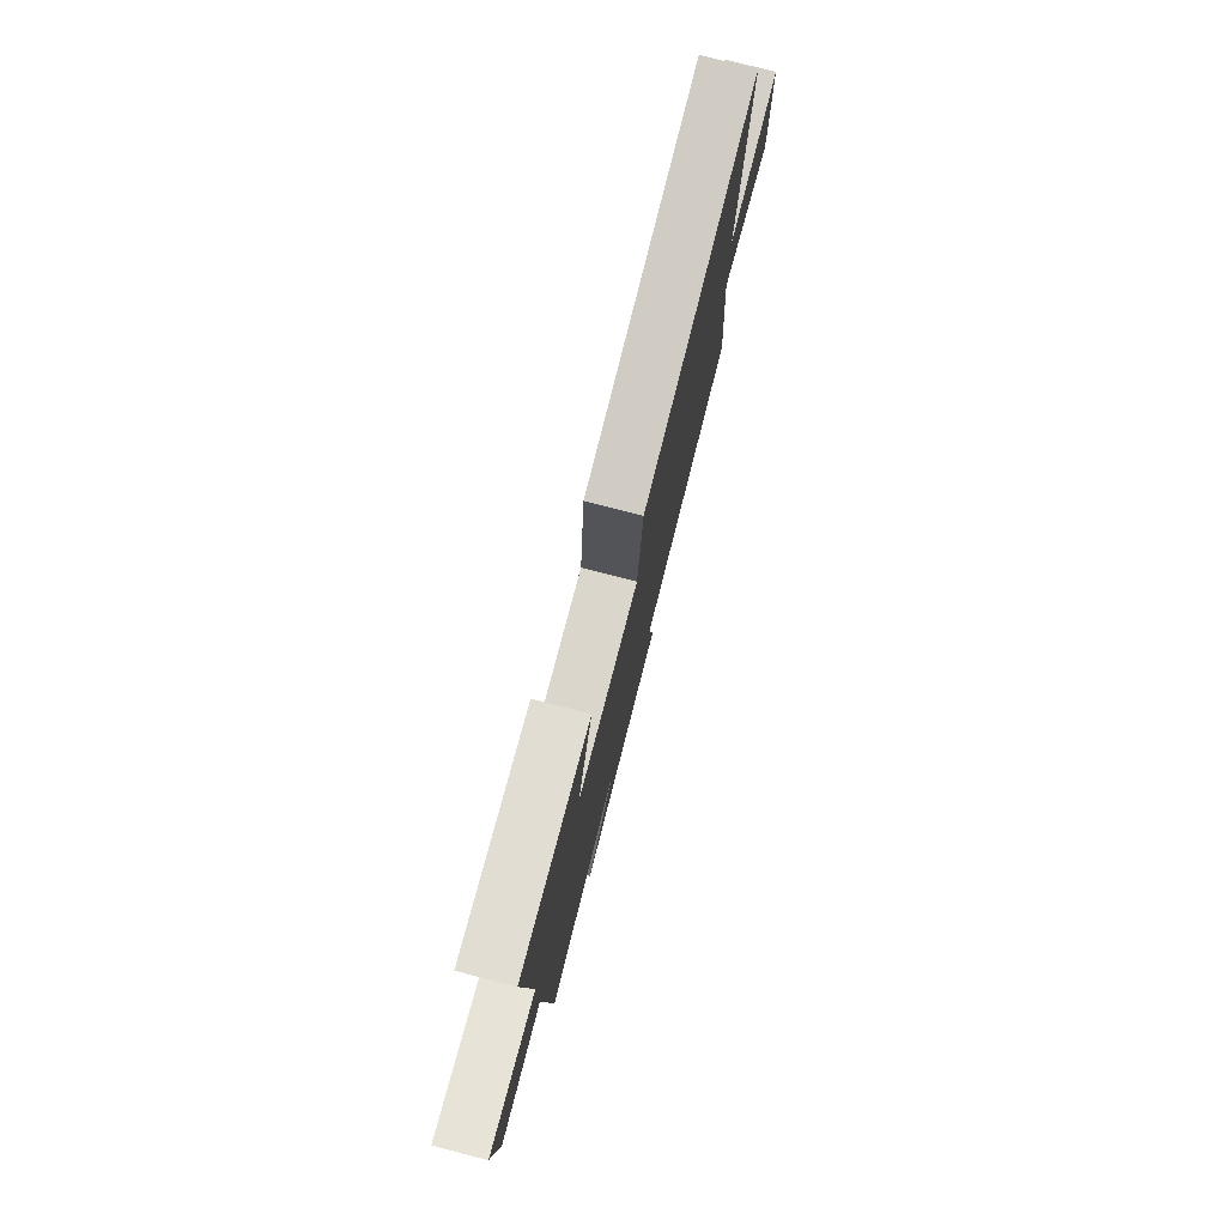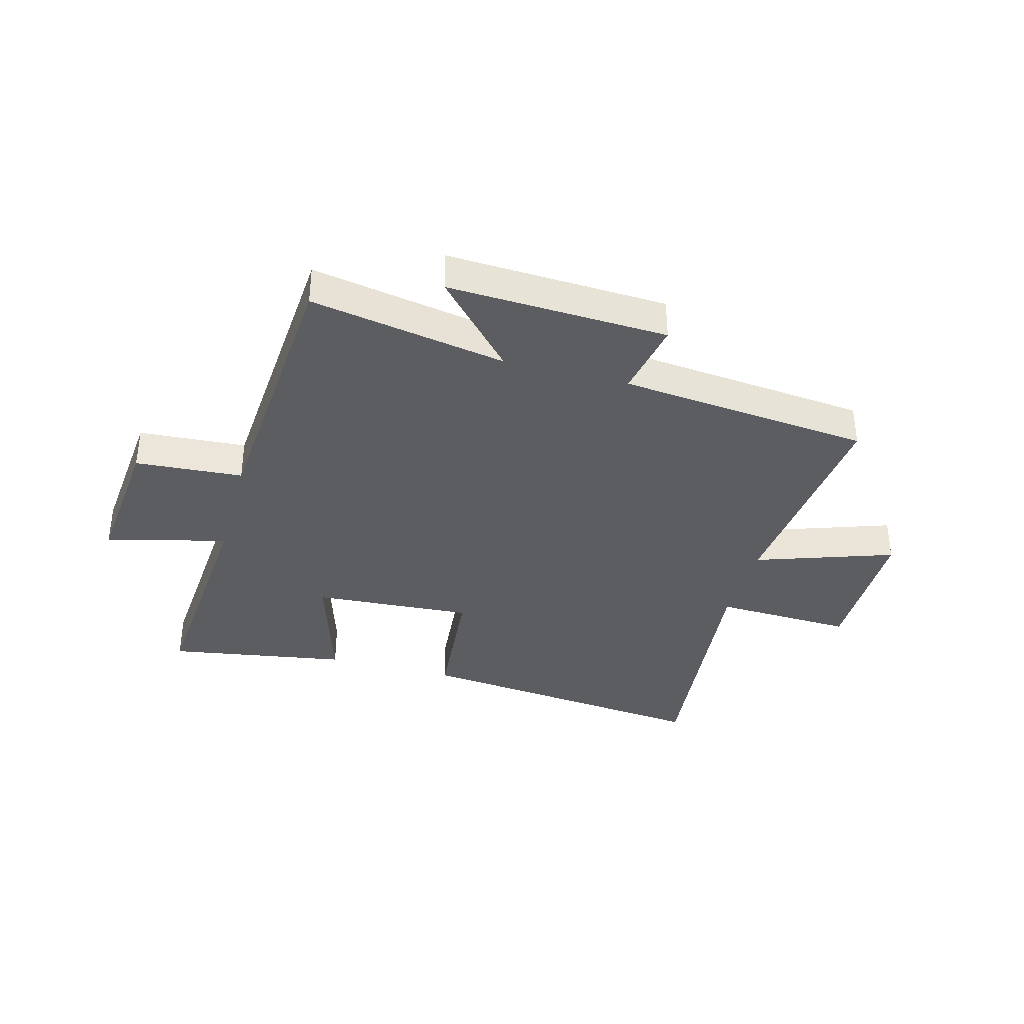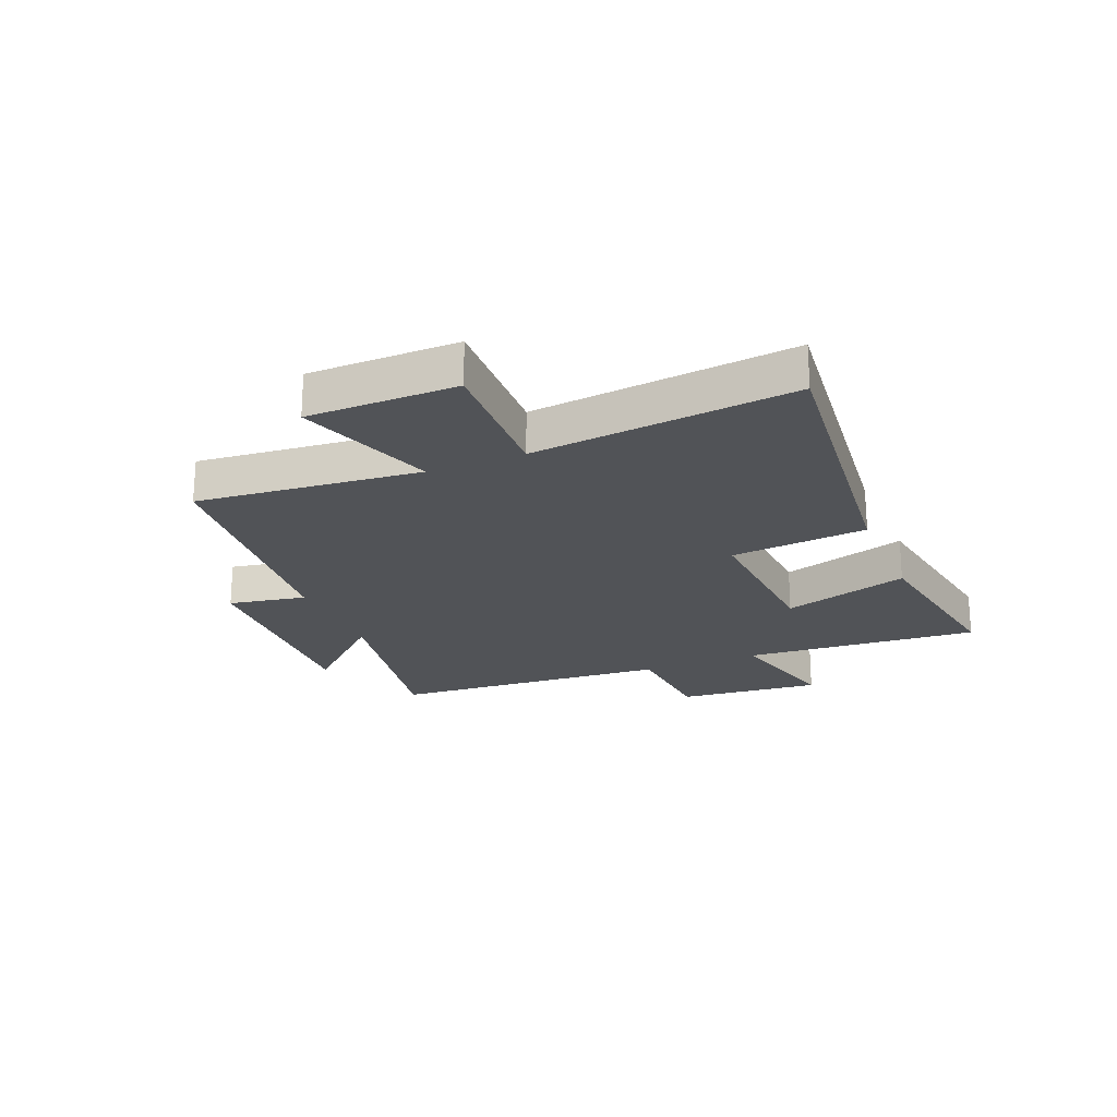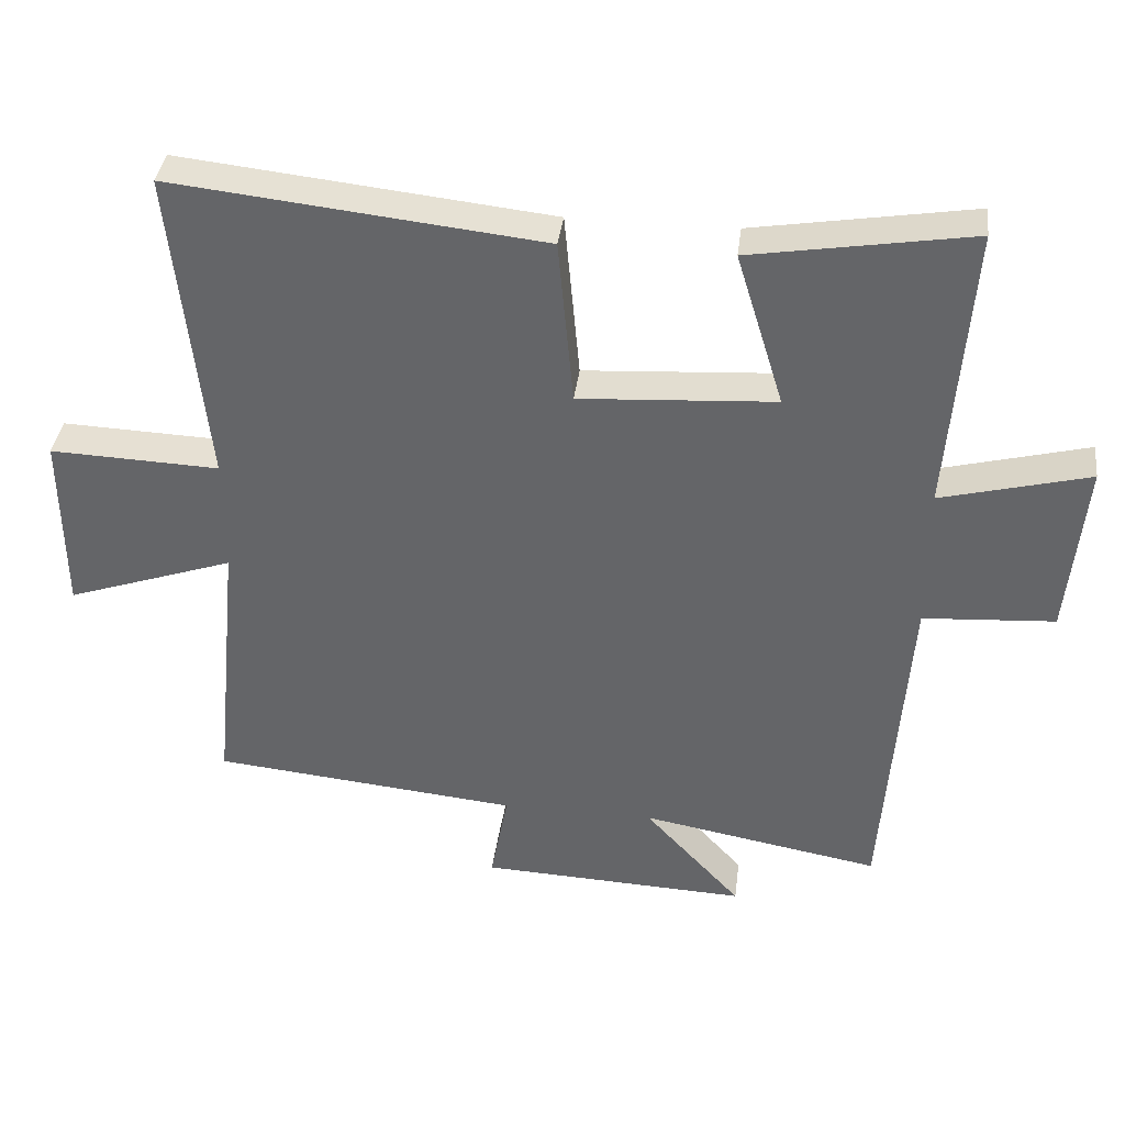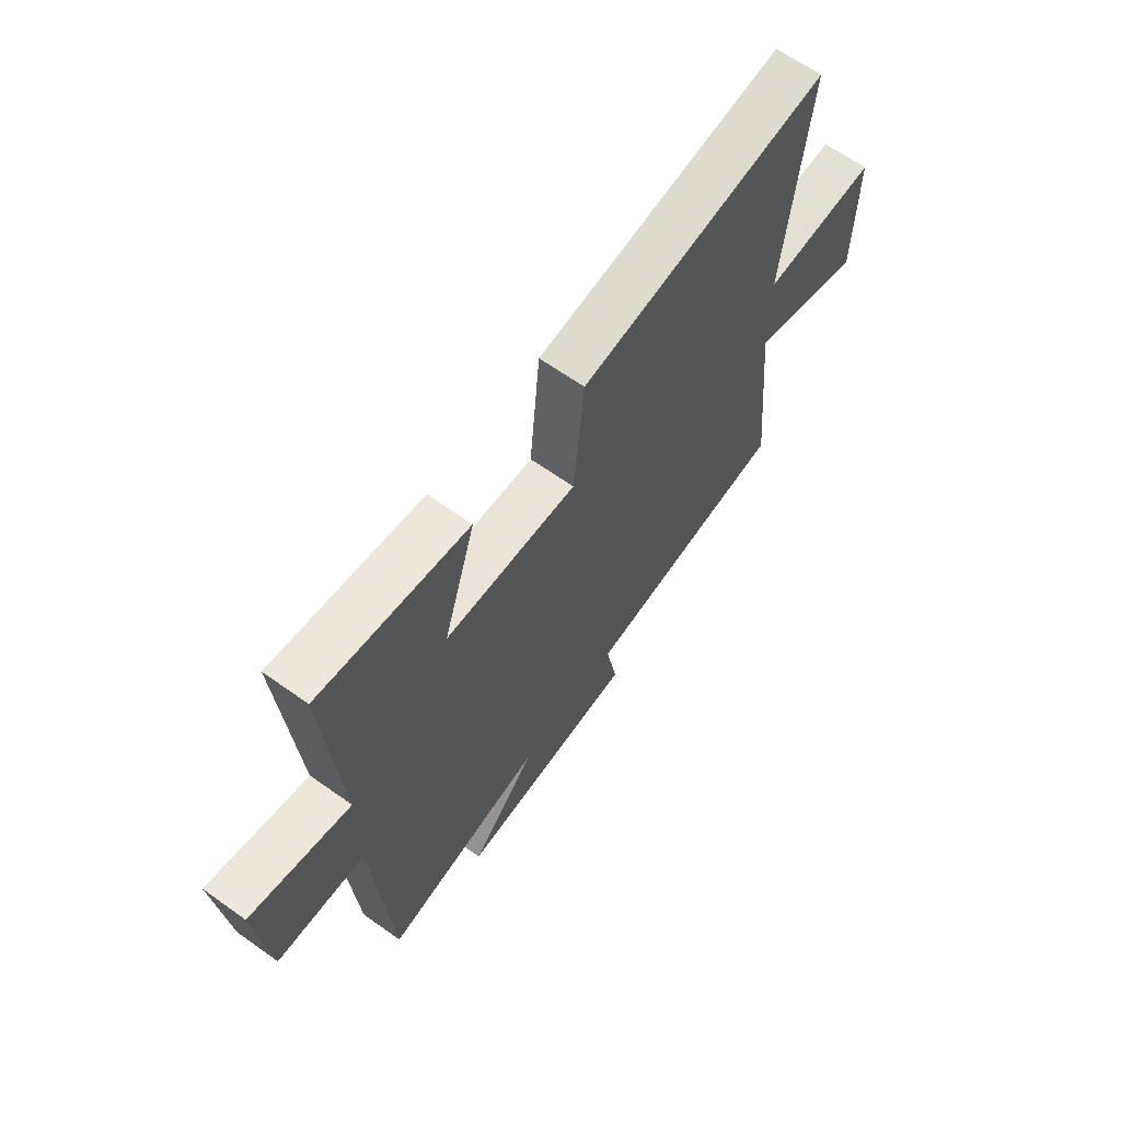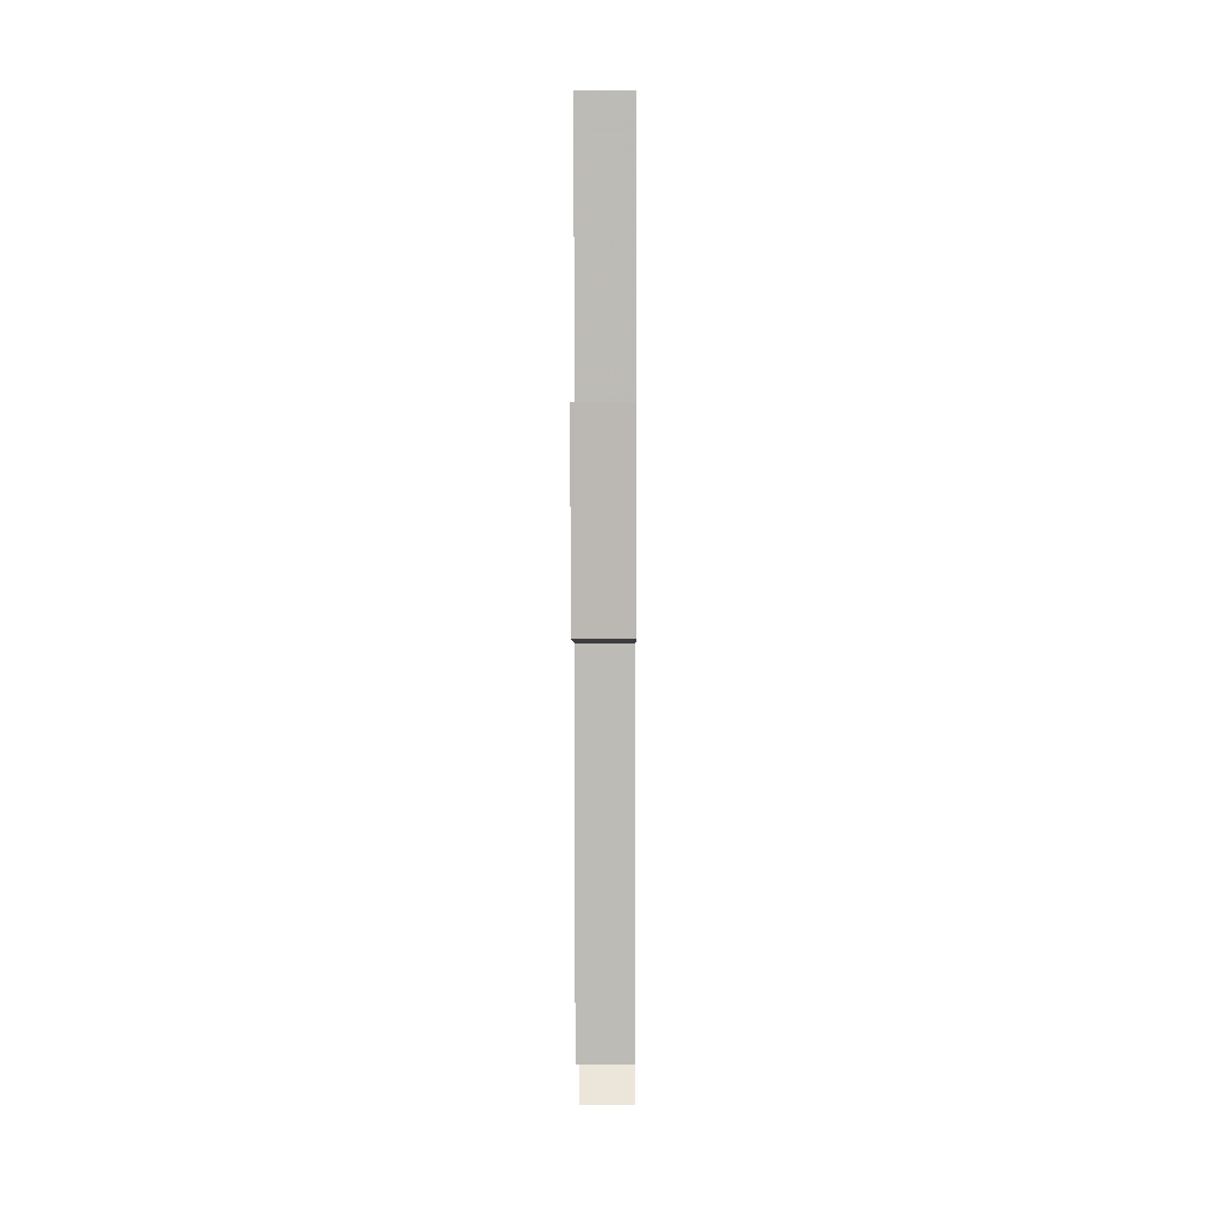
<metadata>
{"format":"obj","ext":"obj","renderer":"f3d","projection":"perspective","resolution":1024,"background":"white","views":[{"elev":77.8,"azim":104.4,"up":"+Z"},{"elev":-36.5,"azim":164.8,"up":"+Y"},{"elev":-22.1,"azim":-67.5,"up":"+Y"},{"elev":37.5,"azim":7.1,"up":"+Z"},{"elev":64.8,"azim":125.6,"up":"+Z"},{"elev":1.7,"azim":90.5,"up":"+Z"}]}
</metadata>
<code>
v -0.548 0.07 0.557
v -0.018 0.07 0.5
v 0.004 0.07 0.261
v 0.284 0.07 0.279
v 0.216 0.07 0.5
v 0.531 0.07 0.552
v 0.5 0.07 0.139
v 0.712 0.07 0.194
v 0.688 0.07 -0.058
v 0.5 0.07 -0.071
v 0.465 0.07 -0.561
v 0.122 0.07 -0.5
v 0.261 0.07 -0.651
v -0.123 0.07 -0.635
v -0.098 0.07 -0.5
v -0.538 0.07 -0.457
v -0.5 0.07 -0.067
v -0.741 0.07 -0.15
v -0.743 0.07 0.11
v -0.5 0.07 0.101
v -0.548 0 0.557
v -0.018 0 0.5
v 0.004 0 0.261
v 0.284 0 0.279
v 0.216 0 0.5
v 0.531 0 0.552
v 0.5 0 0.139
v 0.712 0 0.194
v 0.688 0 -0.058
v 0.5 0 -0.071
v 0.465 0 -0.561
v 0.122 0 -0.5
v 0.261 0 -0.651
v -0.123 0 -0.635
v -0.098 0 -0.5
v -0.538 0 -0.457
v -0.5 0 -0.067
v -0.741 0 -0.15
v -0.743 0 0.11
v -0.5 0 0.101
f 17 18 19 20
f 15 16 17
f 15 17 20
f 12 13 14 15
f 12 15 20 1
f 10 11 12 1
f 7 8 9 10
f 4 5 6 7
f 3 4 7 10
f 1 2 3
f 1 3 10
f 40 39 38 37
f 37 36 35
f 40 37 35
f 35 34 33 32
f 21 40 35 32
f 21 32 31 30
f 30 29 28 27
f 27 26 25 24
f 30 27 24 23
f 23 22 21
f 30 23 21
f 1 21 22 2
f 2 22 23 3
f 3 23 24 4
f 4 24 25 5
f 5 25 26 6
f 6 26 27 7
f 7 27 28 8
f 8 28 29 9
f 9 29 30 10
f 10 30 31 11
f 11 31 32 12
f 12 32 33 13
f 13 33 34 14
f 14 34 35 15
f 15 35 36 16
f 16 36 37 17
f 17 37 38 18
f 18 38 39 19
f 19 39 40 20
f 20 40 21 1

</code>
